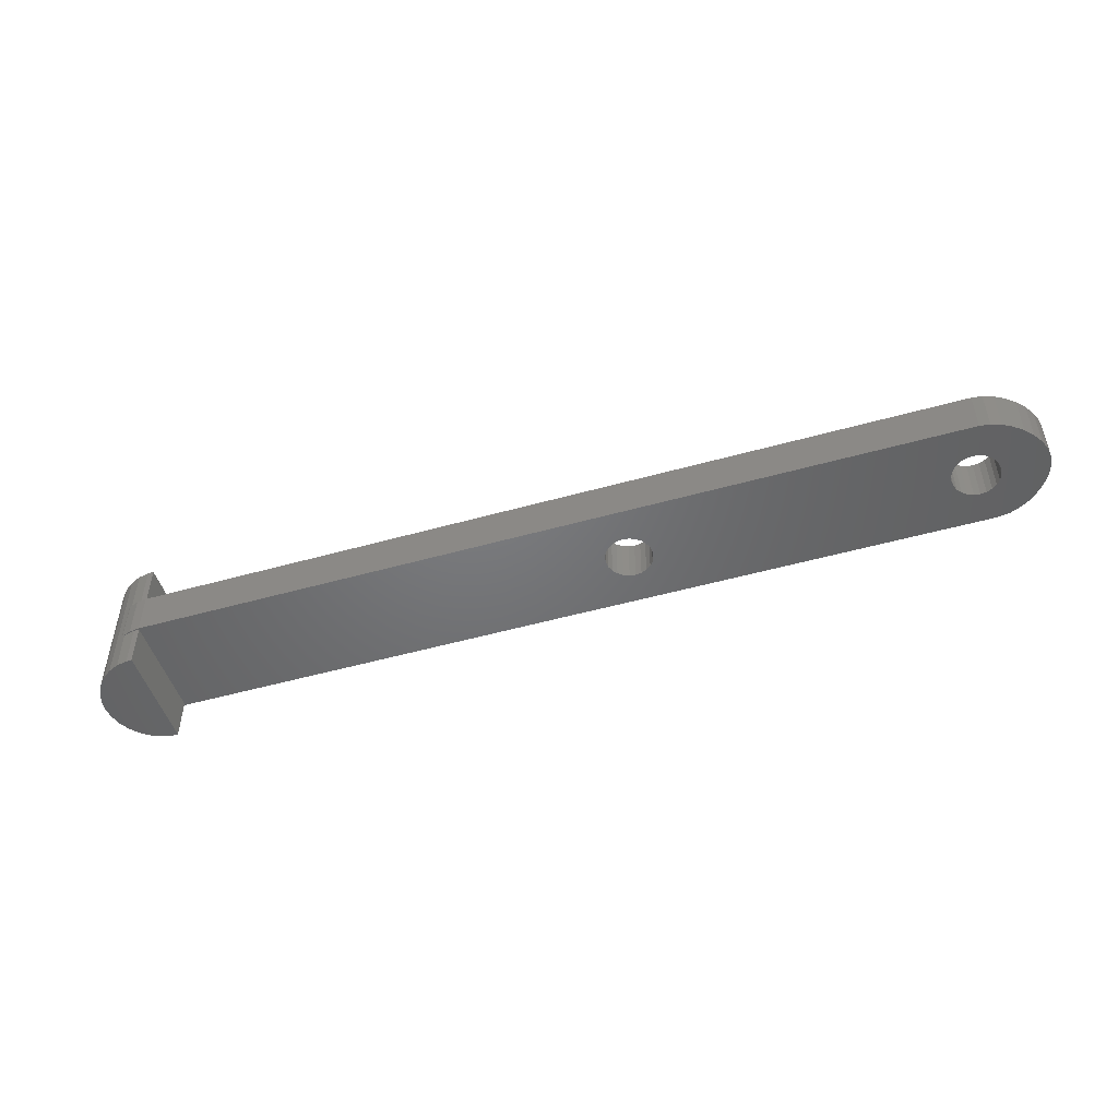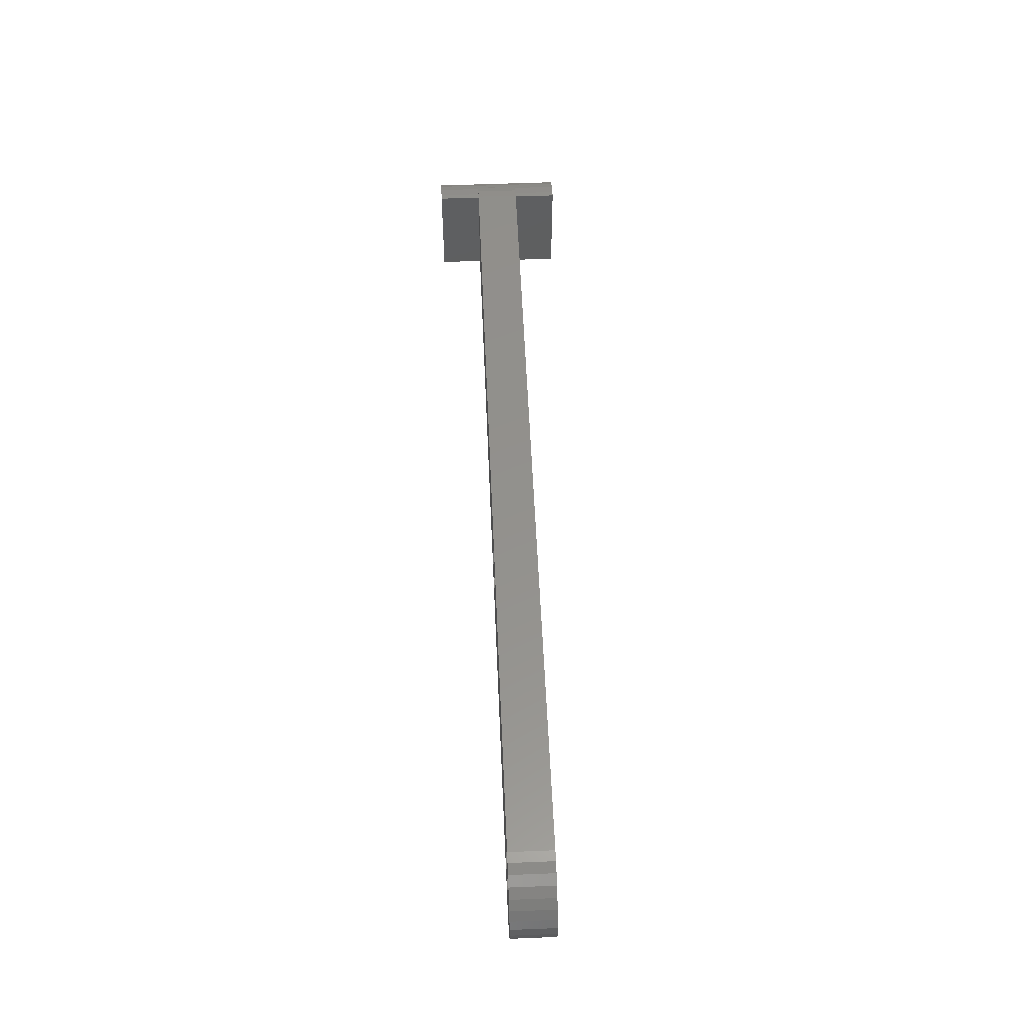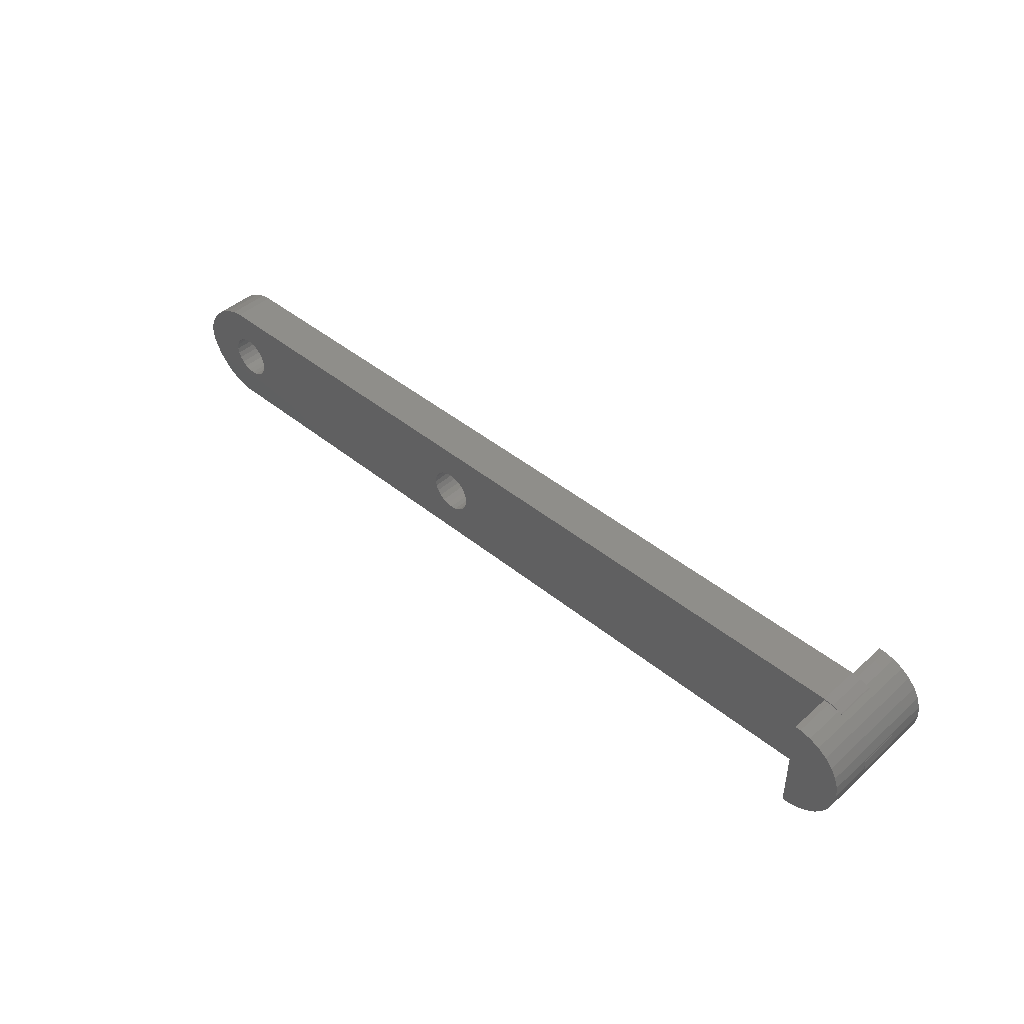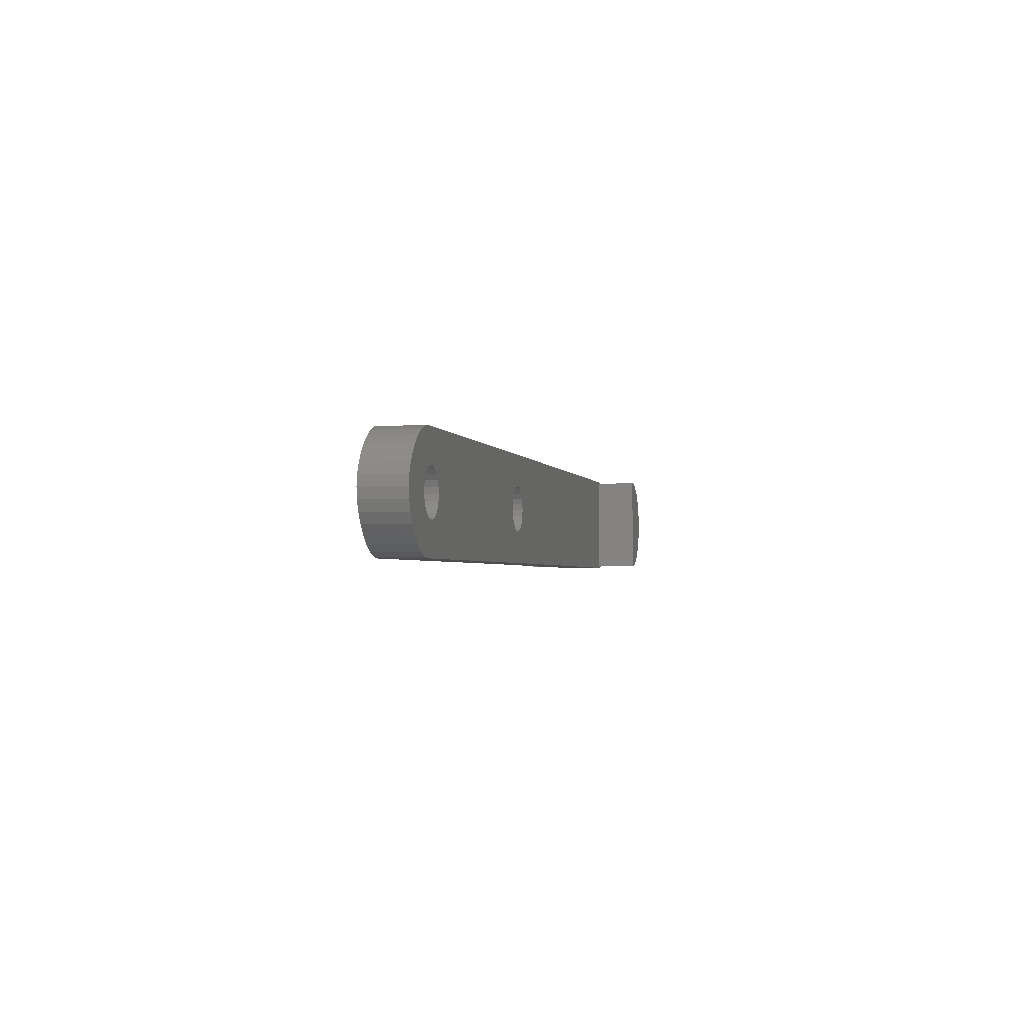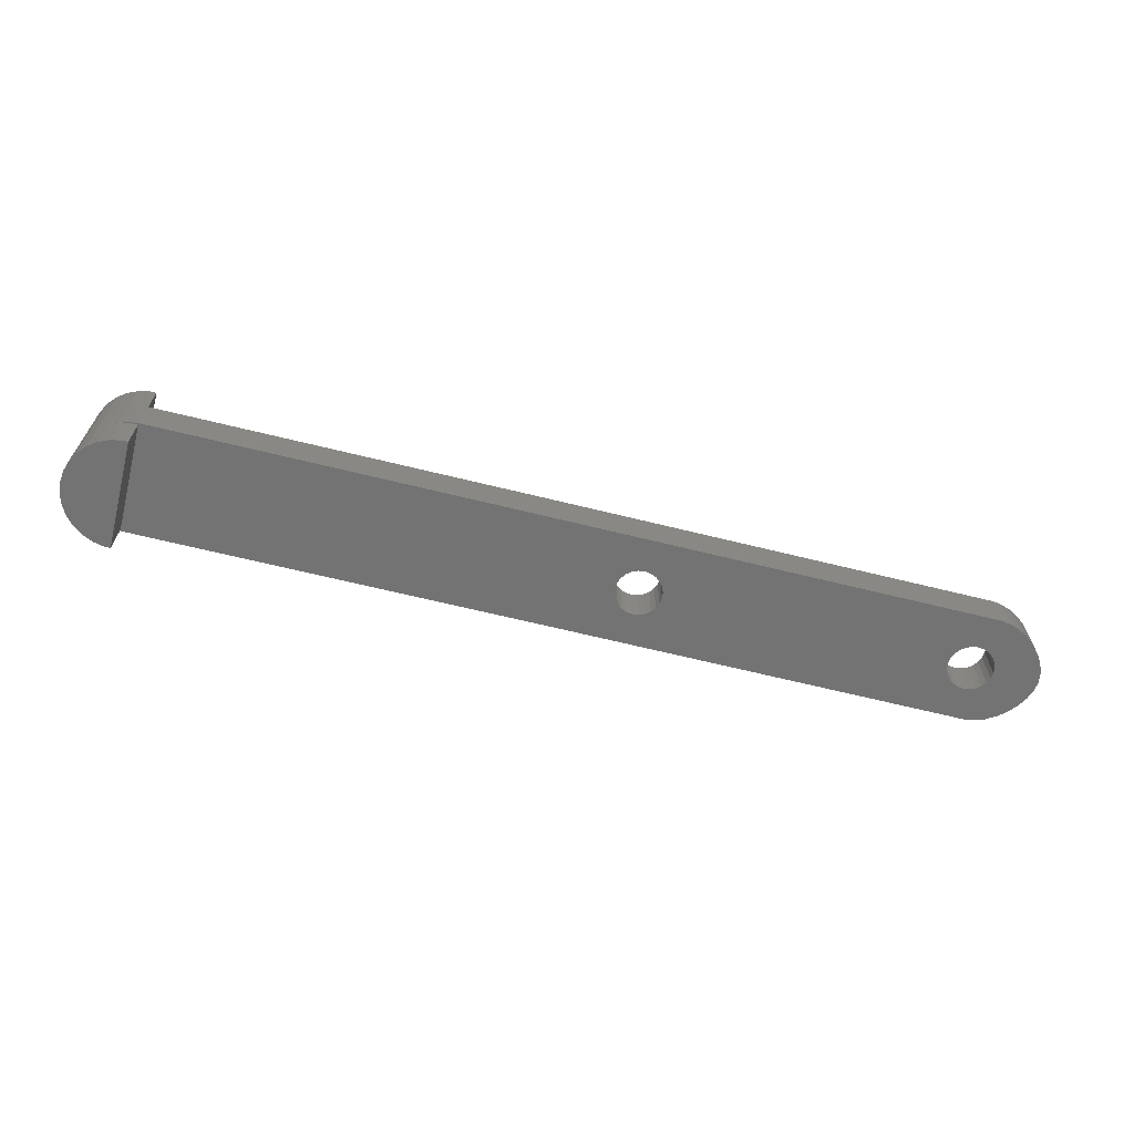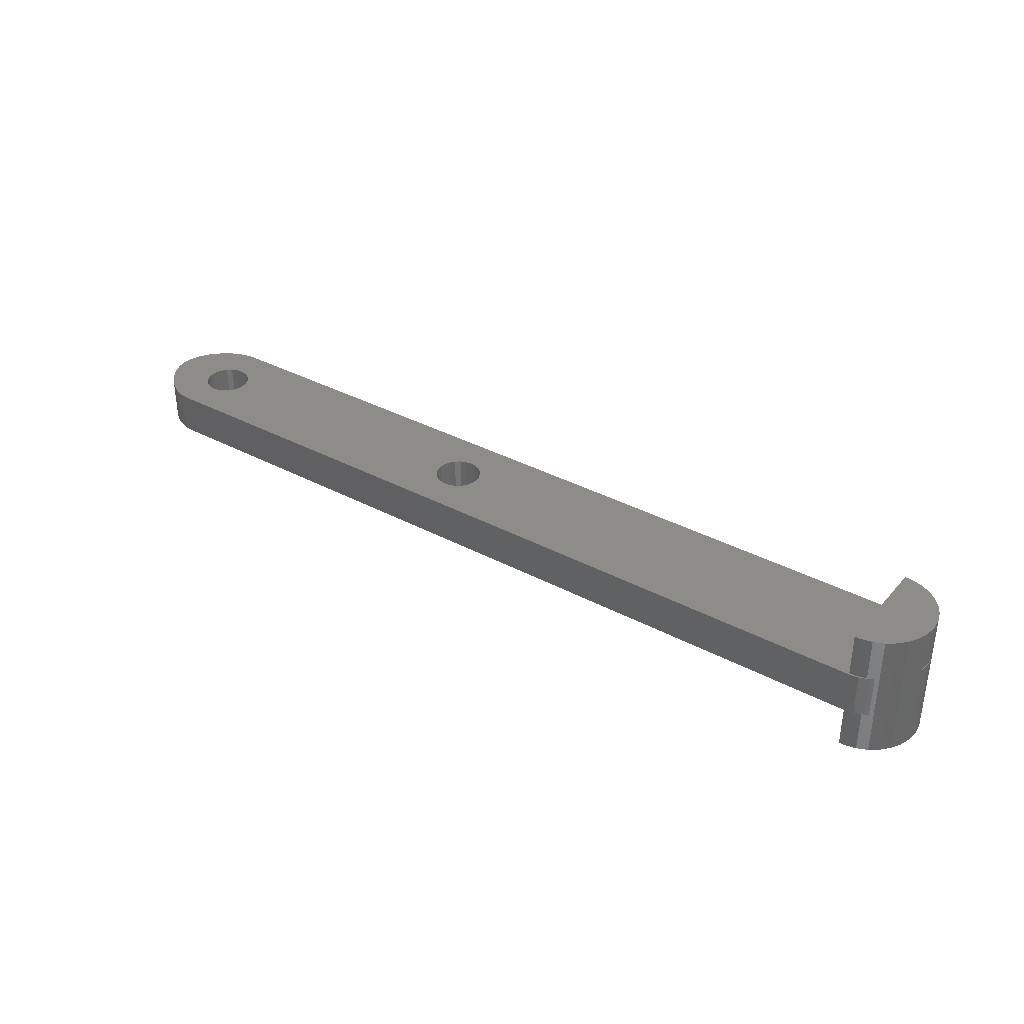
<metadata>
{"format":"stl","ext":"stl","renderer":"f3d","projection":"perspective","resolution":1024,"background":"white","views":[{"elev":-49.7,"azim":-162.7,"up":"+Z"},{"elev":54.7,"azim":-92.4,"up":"+Y"},{"elev":44.0,"azim":43.7,"up":"+Y"},{"elev":-2.4,"azim":-77.3,"up":"+Y"},{"elev":-65.4,"azim":166.0,"up":"+Z"},{"elev":35.8,"azim":35.1,"up":"+Z"}]}
</metadata>
<code>
# stl→obj: 210 verts, 424 faces
v 32.3 -0.7701 0
v 32.38 0 -3
v 32.38 0 0
v 32.3 -0.7701 -3
v 32.3 -0.7701 6
v 32.38 0 3
v 32.38 0 6
v 32.3 -0.7701 3
v 28.68 -3.684 -3
v 29.07 -3.684 0
v 28.68 -3.684 0
v 29.07 -3.684 -3
v 28.68 -3.684 3
v 29.07 -3.684 6
v 28.68 -3.684 6
v 29.07 -3.684 3
v 30.53 -3.208 -3
v 31.16 -2.753 6
v 30.53 -3.208 6
v 31.16 -2.753 -3
v 32.3 0.7701 6
v 32.06 1.507 6
v 32.06 -1.507 6
v 31.68 2.177 6
v 31.68 -2.177 6
v 31.16 2.753 6
v 30.53 3.208 6
v 28.68 3.684 6
v 29.83 3.523 6
v 29.07 3.684 6
v 29.83 -3.523 6
v 32.06 -1.507 -3
v 31.68 -2.177 -3
v 32.2 -1.077 3
v 32.2 -1.077 0
v 29.83 -3.523 0
v 29.83 -3.523 -3
v 29.83 -3.523 3
v 30.26 -3.329 0
v 30.26 -3.329 3
v 32.32 0.6654 3
v 32.3 0.7701 -3
v 32.32 0.6654 0
v 31.16 2.753 -3
v 31.68 2.177 -3
v 32.06 1.507 -3
v 29.83 3.523 -3
v 29.07 3.684 0
v 29.83 3.523 0
v 29.07 3.684 -3
v 29.83 3.523 3
v 29.07 3.684 3
v 30.53 3.208 -3
v 28.68 3.684 0
v 28.68 3.684 -3
v 28.68 3.684 3
v 30.09 3.404 3
v 30.09 3.404 0
v 30 -3.487 0
v 29.34 -3.733 0
v 28.67 -3.82 0
v 0.7655 -3.792 0
v 30.02 3.449 0
v 29.35 3.709 0
v 28.67 3.8 0
v 2.056 3.82 0
v -3.235 -0.009528 0
v -3.29 0.4048 0
v -3.448 0.7845 0
v -3.697 1.111 0
v -4.029 1.366 0
v -4.415 1.525 0
v -4.823 1.579 0
v -5.23 1.525 0
v -26.1 -0.009528 0
v -6.355 0.4048 0
v -6.41 -0.009528 0
v -26.15 0.4047 0
v -6.198 0.7845 0
v -26.31 0.7842 0
v -5.948 1.111 0
v -26.56 1.111 0
v -28.48 3.8 0
v -5.617 1.366 0
v -26.89 1.365 0
v -27.28 1.525 0
v -27.68 1.578 0
v -28.09 1.525 0
v -29.16 3.712 0
v -28.48 1.365 0
v -29.85 3.471 0
v -28.81 1.111 0
v -31.12 2.619 0
v -29.06 0.7842 0
v -31.64 2.055 0
v -29.22 0.4047 0
v -32.32 0.7677 0
v -29.27 -0.009528 0
v -3.29 -0.4239 0
v -3.448 -0.8036 0
v -3.697 -1.13 0
v -4.029 -1.385 0
v -4.415 -1.544 0
v -4.823 -1.598 0
v -5.23 -1.544 0
v -6.355 -0.4239 0
v -26.15 -0.4237 0
v -6.198 -0.8036 0
v -26.31 -0.8033 0
v -5.948 -1.13 0
v -28.48 -3.82 0
v -5.617 -1.385 0
v -26.56 -1.13 0
v -26.89 -1.384 0
v -27.28 -1.544 0
v -27.68 -1.597 0
v -28.09 -1.544 0
v -29.18 -3.728 0
v -28.48 -1.384 0
v -29.88 -3.469 0
v -28.81 -1.13 0
v -30.54 -3.071 0
v -31.15 -2.559 0
v -29.06 -0.8033 0
v -31.67 -1.96 0
v -29.22 -0.4237 0
v -30.51 3.098 0
v -32.08 -1.302 0
v -32.33 -0.6091 0
v -32.05 1.43 0
v -32.42 0.0904 0
v 32.42 -0.08652 0
v 32.33 -0.7534 0
v 32.34 0.5975 0
v 30.02 3.449 3
v 29.35 3.709 3
v 28.67 3.8 3
v 2.056 3.82 3
v 30 -3.487 3
v 29.34 -3.733 3
v 28.67 -3.82 3
v 0.7655 -3.792 3
v -3.235 -0.009528 3
v -3.29 0.4048 3
v -3.448 0.7845 3
v -3.697 1.111 3
v -4.029 1.366 3
v -4.415 1.525 3
v -4.823 1.579 3
v -5.23 1.525 3
v -6.355 0.4048 3
v -26.1 -0.009528 3
v -6.41 -0.009528 3
v -26.15 0.4047 3
v -6.198 0.7845 3
v -26.31 0.7842 3
v -5.948 1.111 3
v -28.48 3.8 3
v -5.617 1.366 3
v -26.56 1.111 3
v -26.89 1.365 3
v -27.28 1.525 3
v -27.68 1.578 3
v -28.09 1.525 3
v -29.16 3.712 3
v -28.48 1.365 3
v -29.85 3.471 3
v -28.81 1.111 3
v -30.51 3.098 3
v -31.12 2.619 3
v -29.06 0.7842 3
v -3.29 -0.4239 3
v -3.448 -0.8036 3
v -3.697 -1.13 3
v -4.029 -1.385 3
v -4.415 -1.544 3
v -4.823 -1.598 3
v -5.23 -1.544 3
v -6.355 -0.4239 3
v -26.15 -0.4237 3
v -6.198 -0.8036 3
v -26.31 -0.8033 3
v -5.948 -1.13 3
v -26.56 -1.13 3
v -28.48 -3.82 3
v -5.617 -1.385 3
v -26.89 -1.384 3
v -27.28 -1.544 3
v -27.68 -1.597 3
v -28.09 -1.544 3
v -29.18 -3.728 3
v -28.48 -1.384 3
v -29.88 -3.469 3
v -28.81 -1.13 3
v -31.15 -2.559 3
v -29.06 -0.8033 3
v -31.67 -1.96 3
v -29.22 -0.4237 3
v -32.08 -1.302 3
v -29.27 -0.009528 3
v -31.64 2.055 3
v -29.22 0.4047 3
v -30.54 -3.071 3
v -32.05 1.43 3
v -32.32 0.7677 3
v -32.42 0.0904 3
v -32.33 -0.6091 3
v 32.34 0.5975 3
v 32.42 -0.08652 3
v 32.33 -0.7534 3
f 1 2 3
f 2 1 4
f 5 6 7
f 6 5 8
f 9 10 11
f 10 9 12
f 13 14 15
f 14 13 16
f 17 18 19
f 18 17 20
f 21 5 7
f 22 5 21
f 22 23 5
f 24 23 22
f 24 25 23
f 26 25 24
f 26 18 25
f 27 18 26
f 27 19 18
f 28 27 29
f 27 28 19
f 28 29 30
f 15 19 28
f 19 15 31
f 31 15 14
f 25 32 23
f 32 25 33
f 5 34 8
f 34 23 35
f 23 34 5
f 35 4 1
f 35 32 4
f 32 35 23
f 18 33 25
f 33 18 20
f 12 36 10
f 36 12 37
f 16 31 14
f 31 16 38
f 36 37 39
f 40 31 38
f 31 40 19
f 39 19 40
f 39 17 19
f 17 39 37
f 21 41 42
f 7 41 21
f 41 7 6
f 43 42 41
f 2 43 3
f 43 2 42
f 24 44 26
f 44 24 45
f 21 46 22
f 46 21 42
f 22 45 24
f 45 22 46
f 47 48 49
f 48 47 50
f 51 30 29
f 30 51 52
f 44 27 26
f 27 44 53
f 50 54 48
f 54 50 55
f 52 28 30
f 28 52 56
f 4 42 2
f 32 42 4
f 32 46 42
f 33 46 32
f 33 45 46
f 20 45 33
f 20 44 45
f 17 44 20
f 17 53 44
f 9 17 37
f 17 9 53
f 9 37 12
f 55 53 9
f 53 55 47
f 47 55 50
f 27 57 29
f 27 58 57
f 53 58 27
f 47 58 53
f 58 47 49
f 29 57 51
f 13 28 56
f 28 13 15
f 9 54 55
f 54 9 11
f 59 36 39
f 60 36 59
f 60 10 36
f 61 10 60
f 62 11 61
f 10 61 11
f 49 63 58
f 49 64 63
f 48 64 49
f 65 48 54
f 48 65 64
f 11 66 54
f 54 66 65
f 11 62 66
f 67 66 62
f 68 66 67
f 69 66 68
f 70 66 69
f 71 66 70
f 72 66 71
f 73 66 72
f 74 66 73
f 75 76 77
f 78 76 75
f 76 78 79
f 80 79 78
f 79 80 81
f 82 81 80
f 83 81 82
f 81 83 84
f 84 83 74
f 83 82 85
f 83 85 86
f 83 86 87
f 74 83 66
f 88 83 87
f 89 88 90
f 91 90 92
f 93 92 94
f 88 89 83
f 95 94 96
f 97 96 98
f 90 91 89
f 62 99 67
f 62 100 99
f 62 101 100
f 62 102 101
f 62 103 102
f 62 104 103
f 62 105 104
f 106 75 77
f 107 106 108
f 109 108 110
f 111 110 112
f 111 112 105
f 111 105 62
f 106 107 75
f 108 109 107
f 110 113 109
f 110 111 113
f 113 111 114
f 114 111 115
f 115 111 116
f 111 117 116
f 118 117 111
f 117 118 119
f 120 119 118
f 119 120 121
f 122 121 120
f 123 121 122
f 121 123 124
f 125 124 123
f 124 125 126
f 92 127 91
f 128 126 125
f 92 93 127
f 126 128 98
f 94 95 93
f 129 98 128
f 96 130 95
f 96 97 130
f 131 98 129
f 98 131 97
f 1 132 133
f 132 1 3
f 1 133 35
f 3 134 132
f 134 3 43
f 135 51 57
f 136 51 135
f 136 52 51
f 137 52 136
f 138 56 137
f 52 137 56
f 38 139 40
f 38 140 139
f 16 140 38
f 141 16 13
f 16 141 140
f 56 138 13
f 142 13 138
f 13 142 141
f 138 143 142
f 138 144 143
f 138 145 144
f 138 146 145
f 138 147 146
f 138 148 147
f 138 149 148
f 138 150 149
f 151 152 153
f 154 151 155
f 156 155 157
f 158 157 159
f 158 159 150
f 158 150 138
f 151 154 152
f 155 156 154
f 157 160 156
f 157 158 160
f 160 158 161
f 161 158 162
f 162 158 163
f 158 164 163
f 165 164 158
f 164 165 166
f 167 166 165
f 166 167 168
f 169 168 167
f 170 168 169
f 168 170 171
f 172 142 143
f 173 142 172
f 174 142 173
f 175 142 174
f 176 142 175
f 177 142 176
f 178 142 177
f 152 179 153
f 180 179 152
f 179 180 181
f 182 181 180
f 181 182 183
f 184 183 182
f 185 183 184
f 183 185 186
f 186 185 178
f 185 184 187
f 185 187 188
f 185 188 189
f 178 185 142
f 190 185 189
f 191 190 192
f 193 192 194
f 195 194 196
f 190 191 185
f 197 196 198
f 199 198 200
f 201 171 170
f 192 193 191
f 171 201 202
f 194 203 193
f 204 202 201
f 194 195 203
f 205 202 204
f 196 197 195
f 202 205 200
f 198 199 197
f 206 200 205
f 200 207 199
f 200 206 207
f 208 6 209
f 6 208 41
f 8 209 6
f 209 8 210
f 210 8 34
f 64 137 136
f 137 64 65
f 63 136 135
f 136 63 64
f 58 135 57
f 135 58 63
f 208 43 41
f 43 208 134
f 209 134 208
f 134 209 132
f 210 132 209
f 132 210 133
f 34 133 210
f 133 34 35
f 59 40 139
f 40 59 39
f 60 139 140
f 139 60 59
f 61 140 141
f 140 61 60
f 62 141 142
f 141 62 61
f 111 142 185
f 142 111 62
f 118 185 191
f 185 118 111
f 120 191 193
f 191 120 118
f 122 193 203
f 193 122 120
f 123 203 195
f 203 123 122
f 123 197 125
f 197 123 195
f 125 199 128
f 199 125 197
f 128 207 129
f 207 128 199
f 129 206 131
f 206 129 207
f 131 205 97
f 205 131 206
f 97 204 130
f 204 97 205
f 130 201 95
f 201 130 204
f 95 170 93
f 170 95 201
f 127 170 169
f 170 127 93
f 91 169 167
f 169 91 127
f 89 167 165
f 167 89 91
f 83 165 158
f 165 83 89
f 66 158 138
f 158 66 83
f 65 138 137
f 138 65 66
f 87 162 163
f 162 87 86
f 86 161 162
f 161 86 85
f 198 98 200
f 98 198 126
f 171 92 168
f 92 171 94
f 116 190 189
f 190 116 117
f 119 194 192
f 194 119 121
f 117 192 190
f 192 117 119
f 200 96 202
f 96 200 98
f 92 166 168
f 166 92 90
f 196 126 198
f 126 196 124
f 194 124 196
f 124 194 121
f 202 94 171
f 94 202 96
f 90 164 166
f 164 90 88
f 113 187 184
f 187 113 114
f 114 188 187
f 188 114 115
f 107 152 75
f 152 107 180
f 85 160 161
f 160 85 82
f 88 163 164
f 163 88 87
f 115 189 188
f 189 115 116
f 113 182 109
f 182 113 184
f 109 180 107
f 180 109 182
f 78 156 80
f 156 78 154
f 80 160 82
f 160 80 156
f 75 154 78
f 154 75 152
f 73 148 149
f 148 73 72
f 72 147 148
f 147 72 71
f 153 76 151
f 76 153 77
f 104 178 177
f 178 104 105
f 99 143 67
f 143 99 172
f 183 108 181
f 108 183 110
f 112 183 186
f 183 112 110
f 105 186 178
f 186 105 112
f 81 159 157
f 159 81 84
f 84 150 159
f 150 84 74
f 74 149 150
f 149 74 73
f 103 177 176
f 177 103 104
f 102 176 175
f 176 102 103
f 71 146 147
f 146 71 70
f 179 77 153
f 77 179 106
f 181 106 179
f 106 181 108
f 151 79 155
f 79 151 76
f 101 175 174
f 175 101 102
f 68 145 69
f 145 68 144
f 67 144 68
f 144 67 143
f 155 81 157
f 81 155 79
f 69 146 70
f 146 69 145
f 101 173 100
f 173 101 174
f 100 172 99
f 172 100 173

</code>
